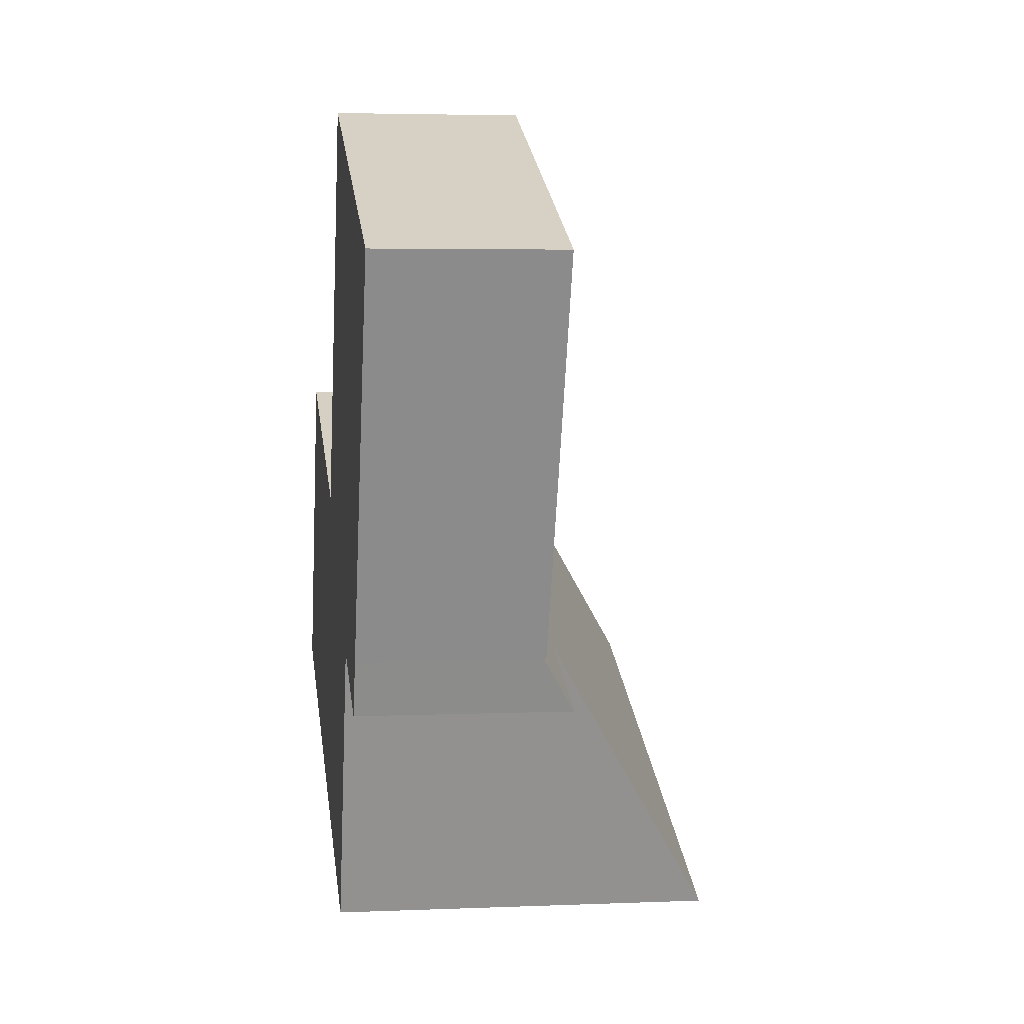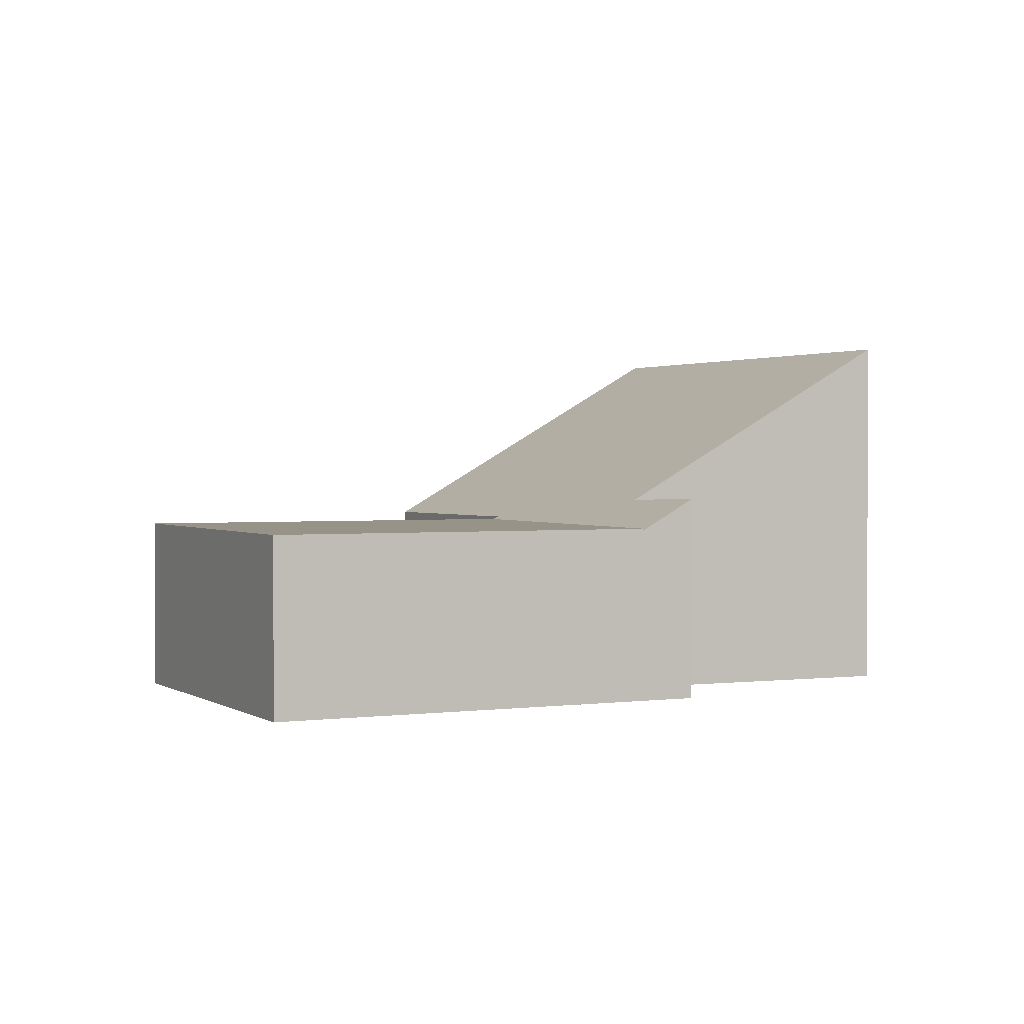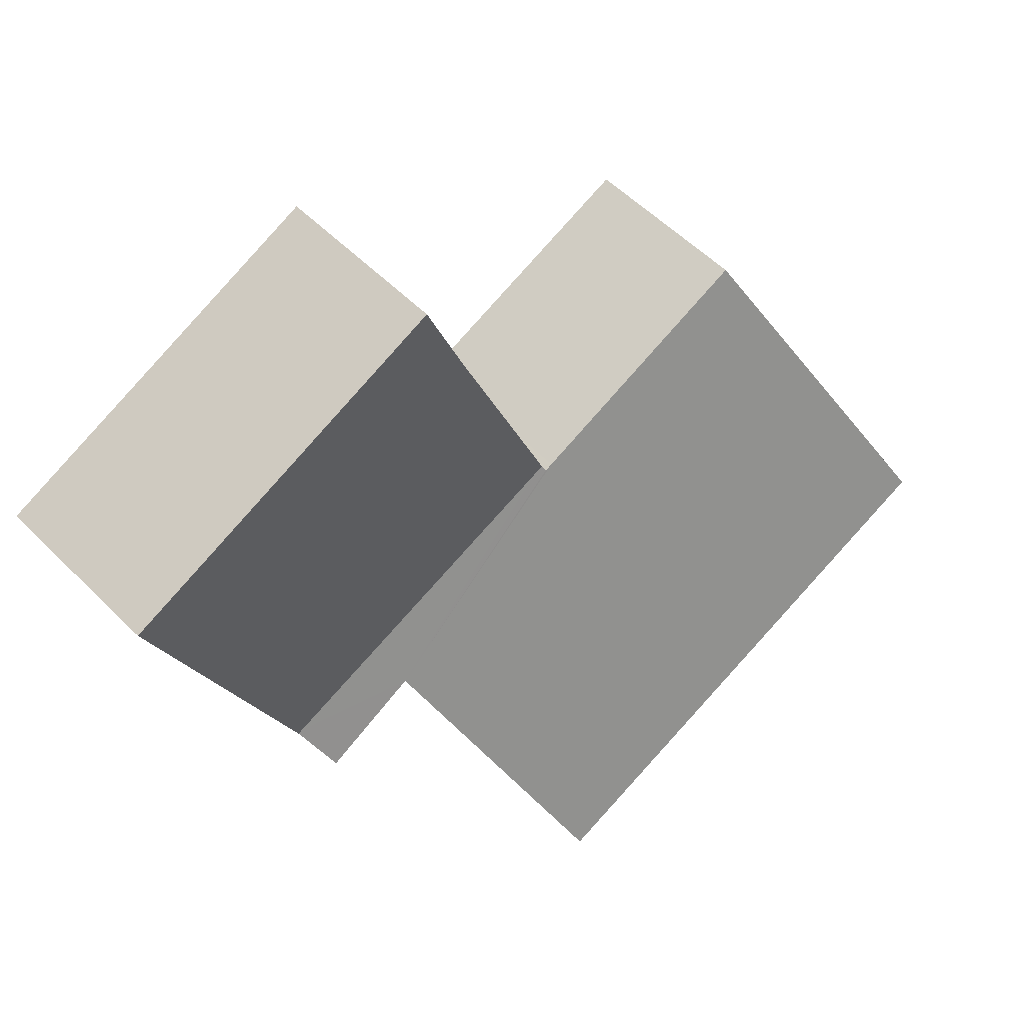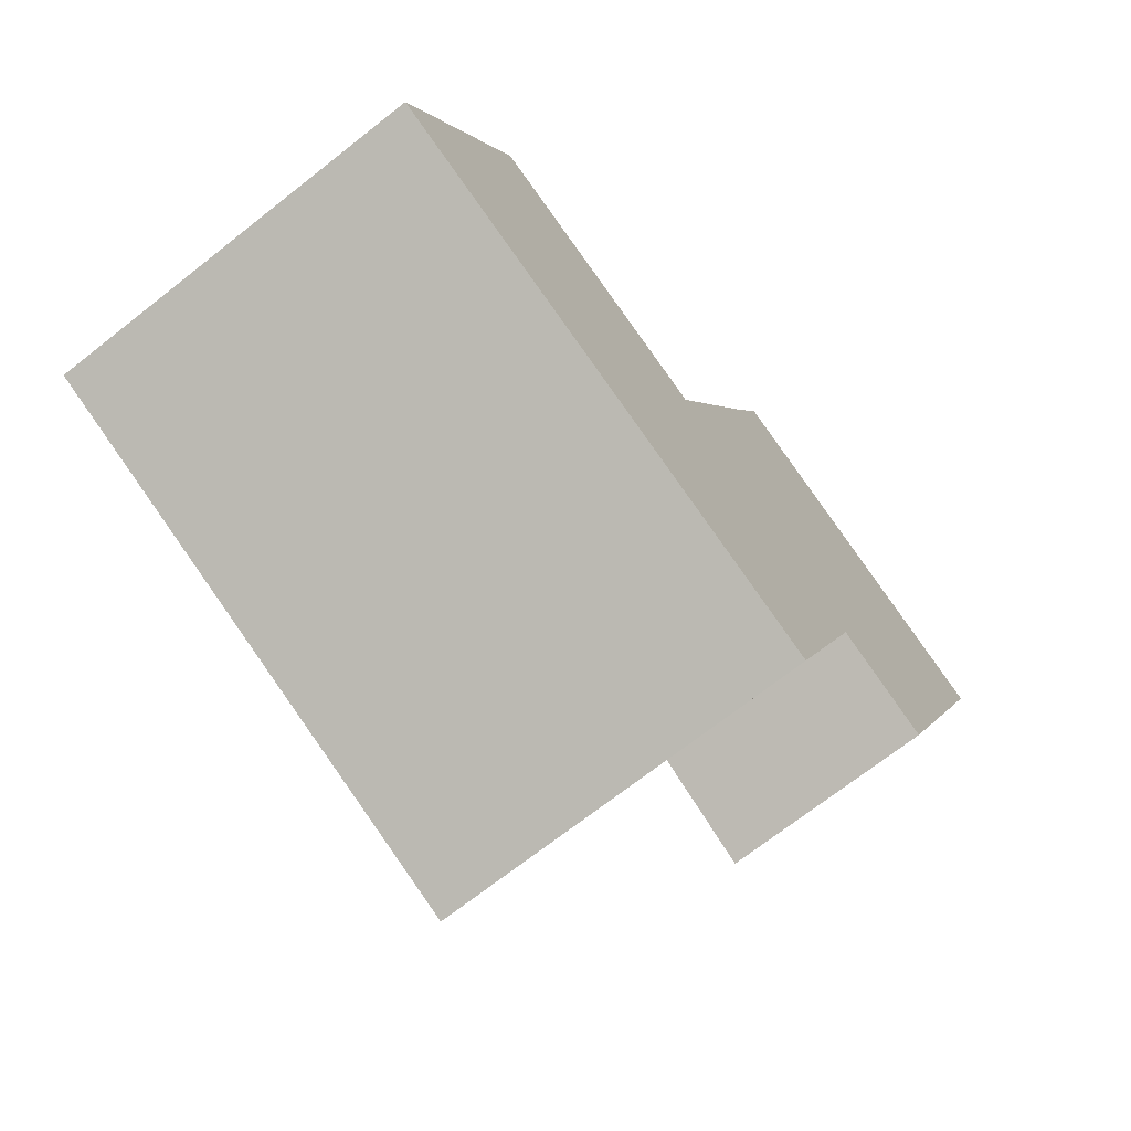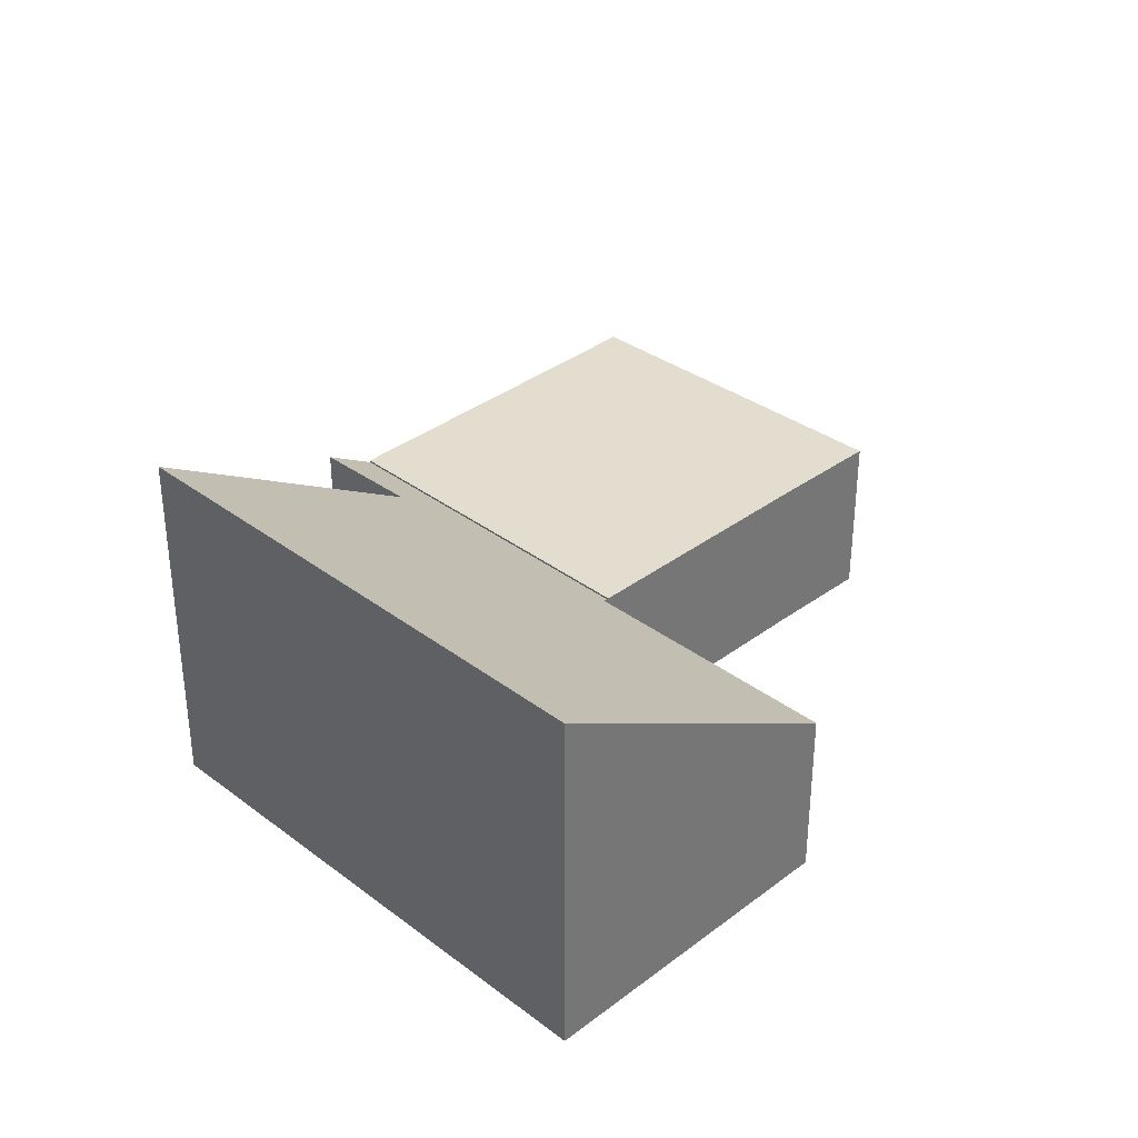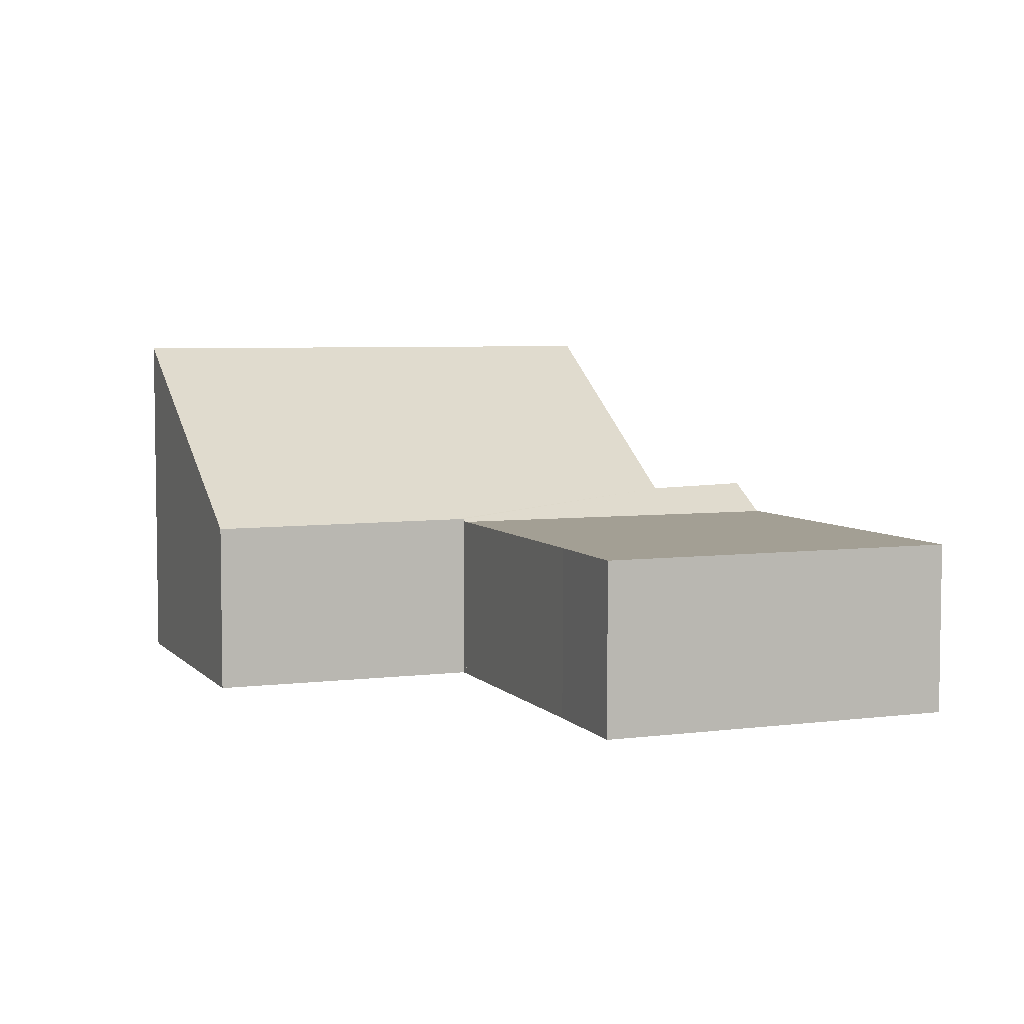
<metadata>
{"format":"obj","ext":"obj","renderer":"f3d","projection":"perspective","resolution":1024,"background":"white","views":[{"elev":4.1,"azim":82.1,"up":"+Z"},{"elev":1.5,"azim":86.2,"up":"+Y"},{"elev":55.9,"azim":136.1,"up":"+Z"},{"elev":-71.0,"azim":-51.9,"up":"+Z"},{"elev":34.8,"azim":-113.5,"up":"+Y"},{"elev":5.4,"azim":0.4,"up":"+Y"}]}
</metadata>
<code>
v  8.249 1.949 0.933
v  6.011 1.949 6.632
v  9.907 1.949 5.013
v  5.55 1.949 5.416
v  4.373 1.949 2.438
v  4.373 -1.493e-16 2.438
v  5.55 -3.316e-16 5.416
v  6.011 -4.061e-16 6.632
v  9.907 -3.07e-16 5.013
v  8.249 -5.713e-17 0.933
v  1.403 1.965 3.514
v  2.878 4.107 -1.117
v  0 4.107 2.515e-16
v  5.741 4.107 -2.229
v  4.244 1.978 2.386
v  6.869 2.248 0.856
v  4.338 1.979 2.349
v  4.373 1.925 2.438
v  8.249 1.925 0.933
v  8.014 2.278 0.354
v  1.403 -2.152e-16 3.514
v  4.244 -1.461e-16 2.386
v  4.338 -1.438e-16 2.349
v  8.014 -2.168e-17 0.354
v  5.741 1.365e-16 -2.229
v  6.869 -5.241e-17 0.856
v  2.878 6.84e-17 -1.117
v  0 0 0
g defaultobject
f 1 2 3
f 2 1 4
f 4 1 5
f 6 4 5
f 4 6 7
f 4 7 2
f 2 7 8
f 8 3 2
f 3 8 9
f 9 1 3
f 1 9 10
f 10 5 1
f 5 10 6
f 7 9 8
f 9 7 6
f 9 6 10
f 11 12 13
f 12 11 14
f 14 11 15
f 14 15 16
f 16 15 17
f 16 17 18
f 16 18 19
f 16 19 20
f 6 19 18
f 19 6 10
f 21 15 11
f 15 21 22
f 15 22 17
f 17 22 23
f 19 24 20
f 24 19 10
f 16 25 14
f 25 16 26
f 24 16 20
f 16 24 26
f 25 12 14
f 12 25 13
f 13 25 27
f 13 27 28
f 28 11 13
f 11 28 21
f 23 18 17
f 18 23 6
f 27 21 28
f 21 27 22
f 22 27 25
f 22 25 23
f 23 25 6
f 6 25 26
f 6 26 10
f 10 26 24

</code>
